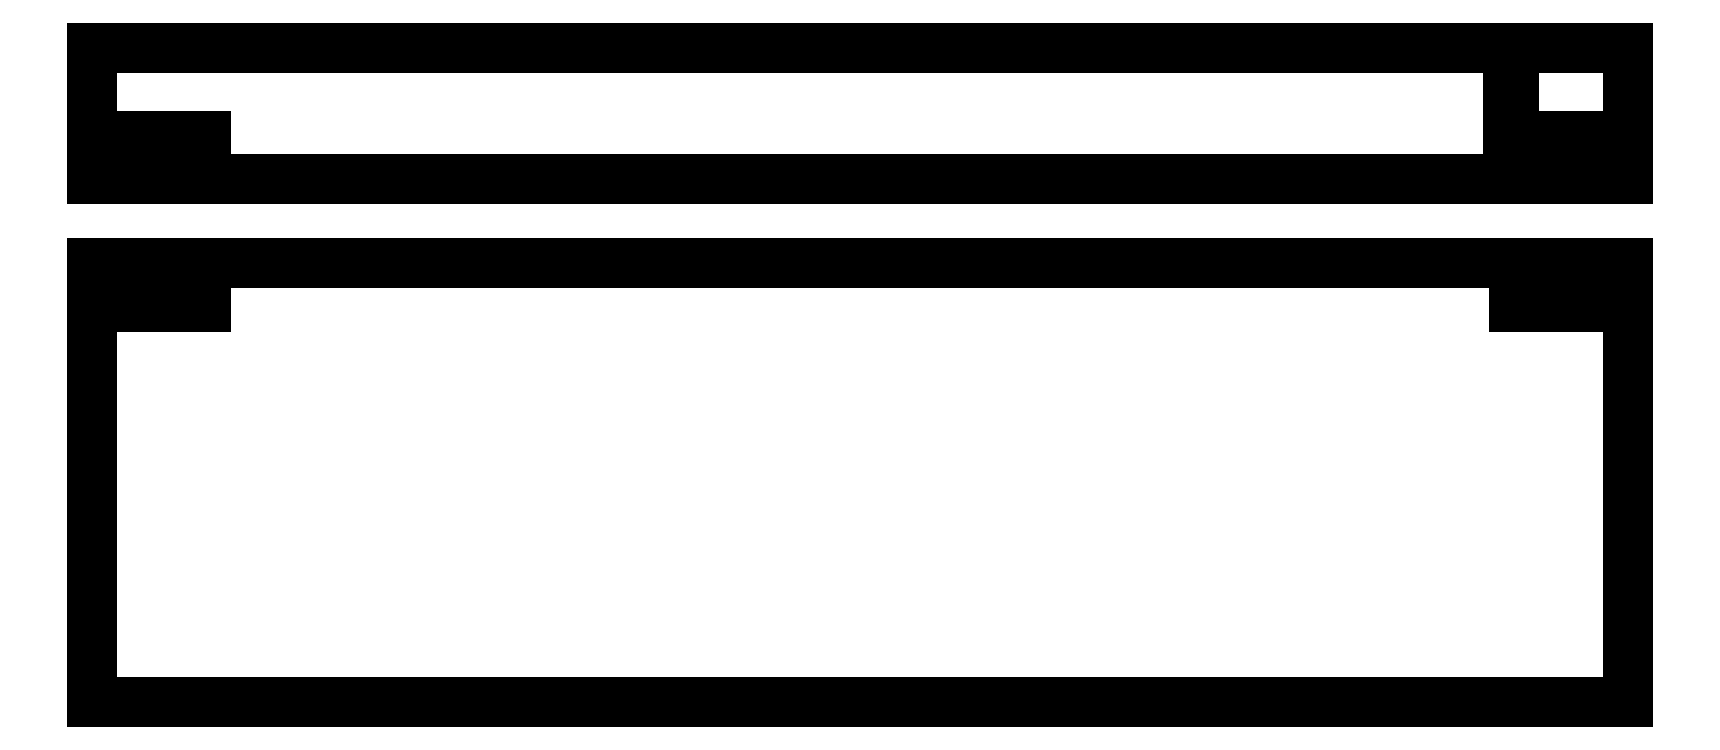
<metadata>
{"format":"dxf","ext":"dxf","renderer":"ezdxf+matplotlib","layout":"modelspace","background":"white","min_lineweight":24,"dpi":150}
</metadata>
<code>
0
SECTION
2
ENTITIES
0
LINE
8
0
10
0
20
0
30
0
11
35
21
0
31
0
0
LINE
8
0
10
35
20
0
30
0
11
35
21
10
31
0
0
LINE
8
0
10
35
20
10
30
0
11
6.163e-33
21
10
31
0
0
LINE
8
0
10
6.163e-33
20
10
30
0
11
0
21
0
31
0
0
LINE
8
0
10
6.163e-33
20
10
30
0
11
2.6
21
10
31
0
0
LINE
8
0
10
2.6
20
10
30
0
11
2.6
21
9
31
0
0
LINE
8
0
10
2.6
20
9
30
0
11
2.465e-32
21
9
31
0
0
LINE
8
0
10
2.465e-32
20
9
30
0
11
6.163e-33
21
10
31
0
0
CIRCLE
8
0
10
0.5
20
9.5
30
0
40
0.05
210
0
220
0
230
1
0
CIRCLE
8
0
10
2.1
20
9.5
30
0
40
0.05
210
0
220
0
230
1
0
LINE
8
0
10
35
20
10
30
0
11
32.4
21
10
31
0
0
LINE
8
0
10
32.4
20
10
30
0
11
32.4
21
9
31
0
0
LINE
8
0
10
32.4
20
9
30
0
11
35
21
9
31
0
0
LINE
8
0
10
35
20
9
30
0
11
35
21
10
31
0
0
CIRCLE
8
0
10
32.9
20
9.5
30
0
40
0.05
210
0
220
0
230
1
0
CIRCLE
8
0
10
34.5
20
9.5
30
0
40
0.05
210
0
220
0
230
1
0
LINE
8
0
10
0
20
11.91
30
0
11
35
21
11.91
31
0
0
LINE
8
0
10
35
20
11.91
30
0
11
35
21
14.91
31
0
0
LINE
8
0
10
35
20
14.91
30
0
11
0
21
14.91
31
0
0
LINE
8
0
10
0
20
14.91
30
0
11
0
21
11.91
31
0
0
LINE
8
0
10
0
20
11.91
30
0
11
2.6
21
11.91
31
0
0
LINE
8
0
10
2.6
20
11.91
30
0
11
2.6
21
12.91
31
0
0
LINE
8
0
10
2.6
20
12.91
30
0
11
0
21
12.91
31
0
0
LINE
8
0
10
0
20
12.91
30
0
11
0
21
11.91
31
0
0
LINE
8
0
10
35
20
11.91
30
0
11
32.4
21
11.91
31
0
0
LINE
8
0
10
32.4
20
11.91
30
0
11
32.4
21
12.91
31
0
0
LINE
8
0
10
32.4
20
12.91
30
0
11
35
21
12.91
31
0
0
LINE
8
0
10
35
20
12.91
30
0
11
35
21
11.91
31
0
0
CIRCLE
8
0
10
0.5
20
12.41
30
0
40
0.05
210
0
220
0
230
1
0
CIRCLE
8
0
10
2.1
20
12.41
30
0
40
0.05
210
0
220
0
230
1
0
CIRCLE
8
0
10
32.9
20
12.41
30
0
40
0.05
210
0
220
0
230
1
0
CIRCLE
8
0
10
34.5
20
12.41
30
0
40
0.05
210
0
220
0
230
1
0
LINE
8
0
10
32.4
20
12.01
30
0
11
32.25
21
12.01
31
0
0
LINE
8
0
10
32.4
20
12.11
30
0
11
32.32
21
12.11
31
0
0
LINE
8
0
10
32.4
20
12.31
30
0
11
32.32
21
12.31
31
0
0
LINE
8
0
10
32.4
20
12.21
30
0
11
32.25
21
12.21
31
0
0
LINE
8
0
10
32.4
20
12.51
30
0
11
32.32
21
12.51
31
0
0
LINE
8
0
10
32.4
20
12.41
30
0
11
32.25
21
12.41
31
0
0
LINE
8
0
10
32.4
20
12.71
30
0
11
32.32
21
12.71
31
0
0
LINE
8
0
10
32.4
20
12.61
30
0
11
32.25
21
12.61
31
0
0
LINE
8
0
10
32.4
20
12.91
30
0
11
32.32
21
12.91
31
0
0
LINE
8
0
10
32.4
20
12.81
30
0
11
32.25
21
12.81
31
0
0
LINE
8
0
10
32.4
20
13.11
30
0
11
32.32
21
13.11
31
0
0
LINE
8
0
10
32.4
20
13.01
30
0
11
32.25
21
13.01
31
0
0
LINE
8
0
10
32.4
20
13.31
30
0
11
32.32
21
13.31
31
0
0
LINE
8
0
10
32.4
20
13.21
30
0
11
32.25
21
13.21
31
0
0
LINE
8
0
10
32.4
20
13.51
30
0
11
32.32
21
13.51
31
0
0
LINE
8
0
10
32.4
20
13.41
30
0
11
32.25
21
13.41
31
0
0
LINE
8
0
10
32.4
20
13.71
30
0
11
32.32
21
13.71
31
0
0
LINE
8
0
10
32.4
20
13.61
30
0
11
32.25
21
13.61
31
0
0
LINE
8
0
10
32.4
20
13.91
30
0
11
32.32
21
13.91
31
0
0
LINE
8
0
10
32.4
20
13.81
30
0
11
32.25
21
13.81
31
0
0
LINE
8
0
10
32.4
20
14.11
30
0
11
32.32
21
14.11
31
0
0
LINE
8
0
10
32.4
20
14.01
30
0
11
32.25
21
14.01
31
0
0
LINE
8
0
10
32.4
20
14.31
30
0
11
32.32
21
14.31
31
0
0
LINE
8
0
10
32.4
20
14.21
30
0
11
32.25
21
14.21
31
0
0
LINE
8
0
10
32.4
20
14.51
30
0
11
32.32
21
14.51
31
0
0
LINE
8
0
10
32.4
20
14.41
30
0
11
32.25
21
14.41
31
0
0
LINE
8
0
10
32.4
20
14.71
30
0
11
32.32
21
14.71
31
0
0
LINE
8
0
10
32.4
20
14.61
30
0
11
32.25
21
14.61
31
0
0
LINE
8
0
10
32.4
20
14.91
30
0
11
32.32
21
14.91
31
0
0
LINE
8
0
10
32.4
20
14.81
30
0
11
32.25
21
14.81
31
0
0
LINE
8
0
10
32.4
20
12.91
30
0
11
32.4
21
14.91
31
0
0
ENDSEC
0
EOF

</code>
